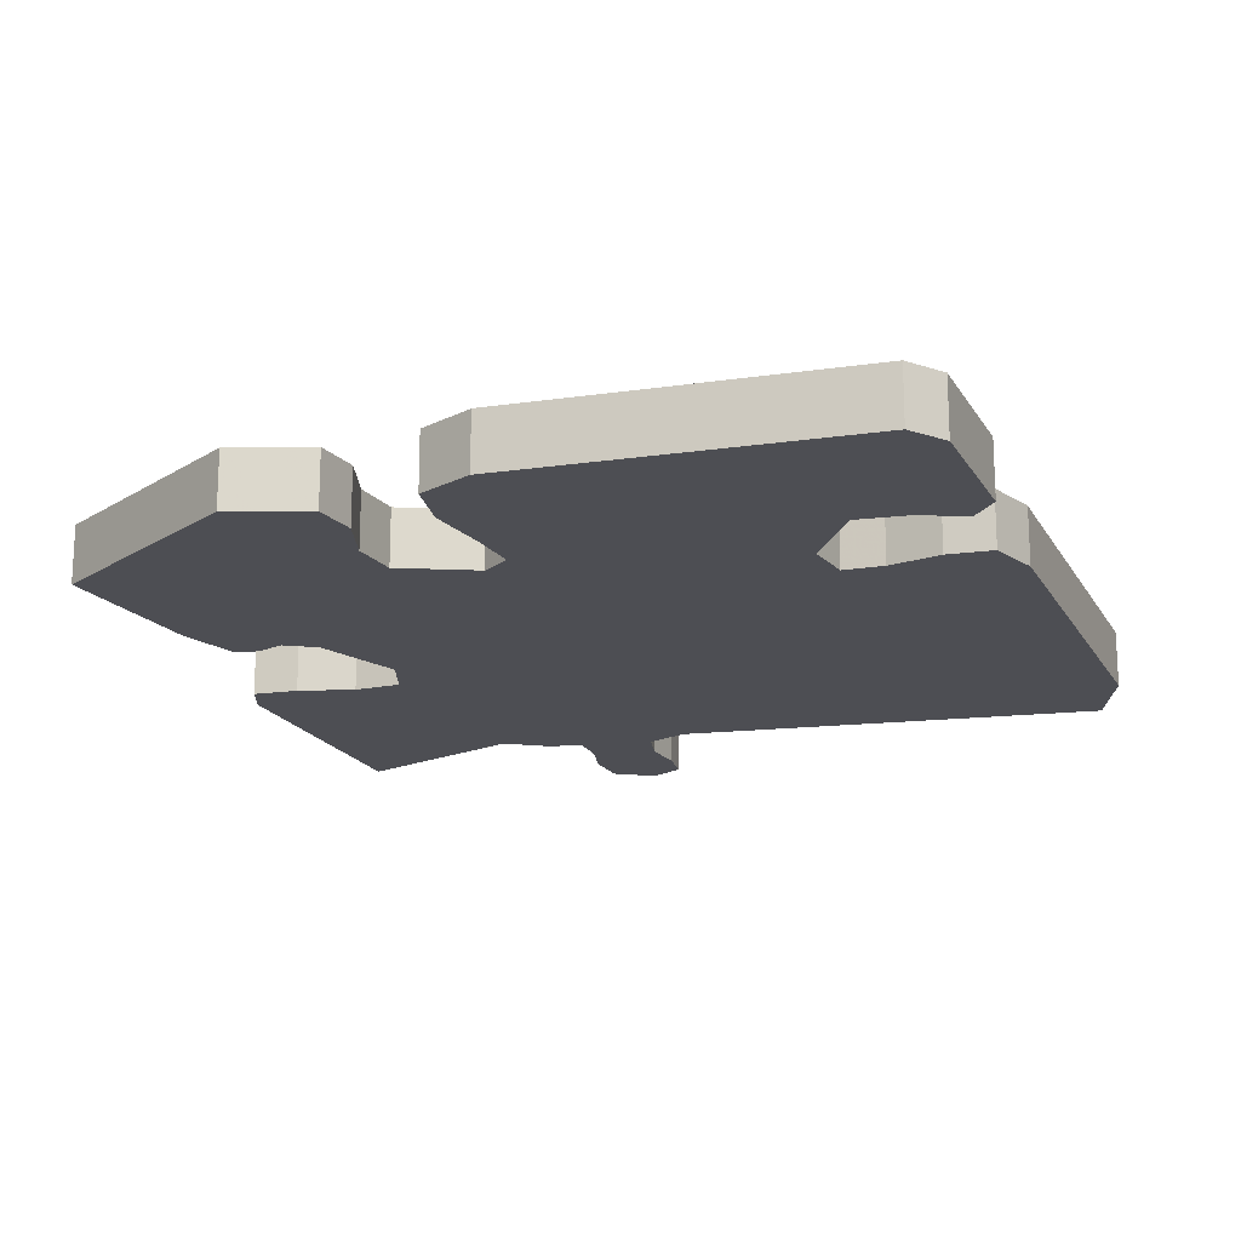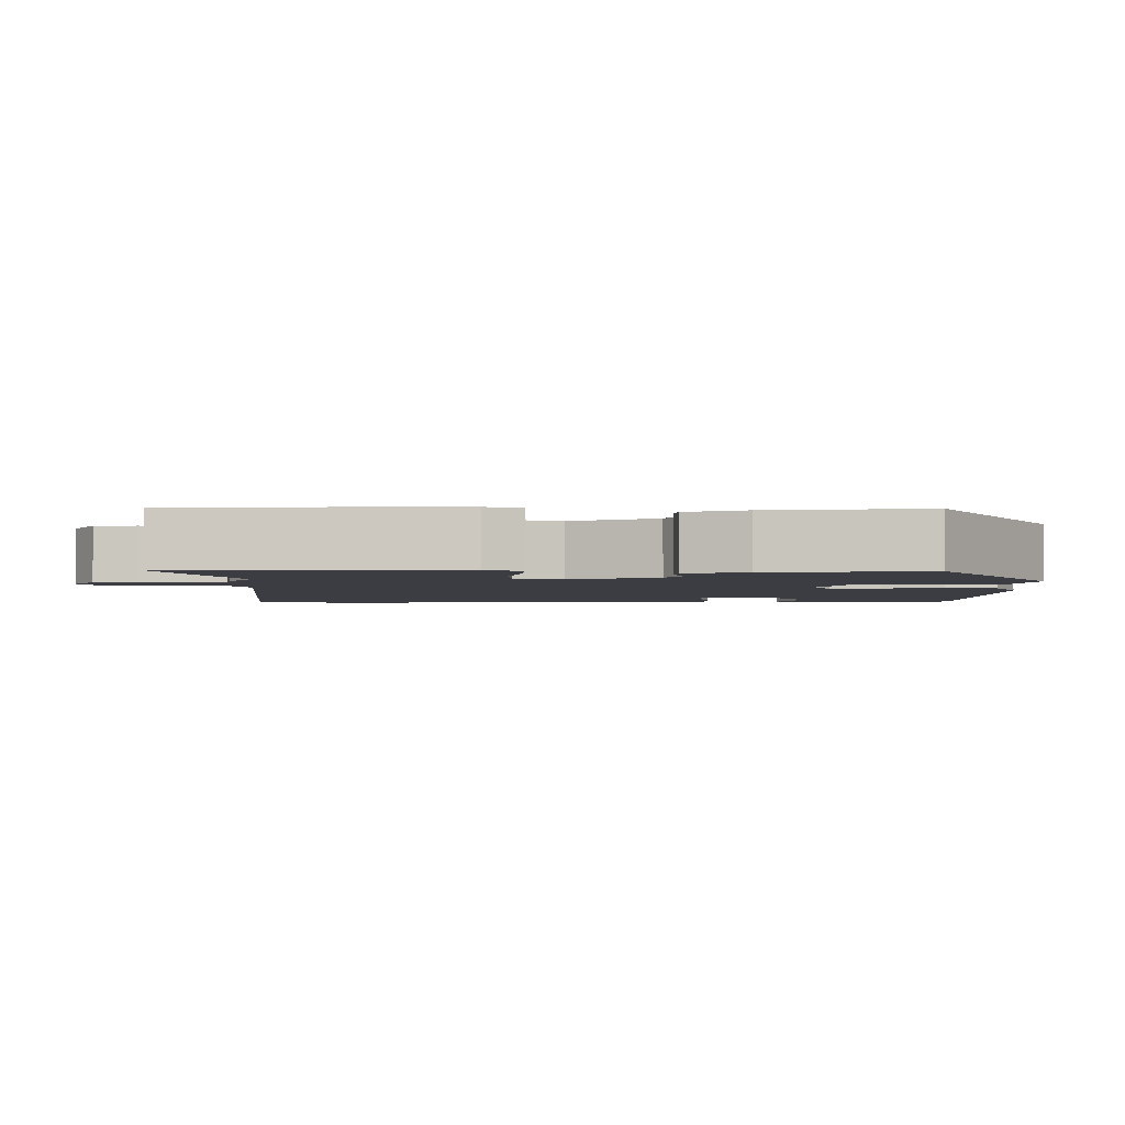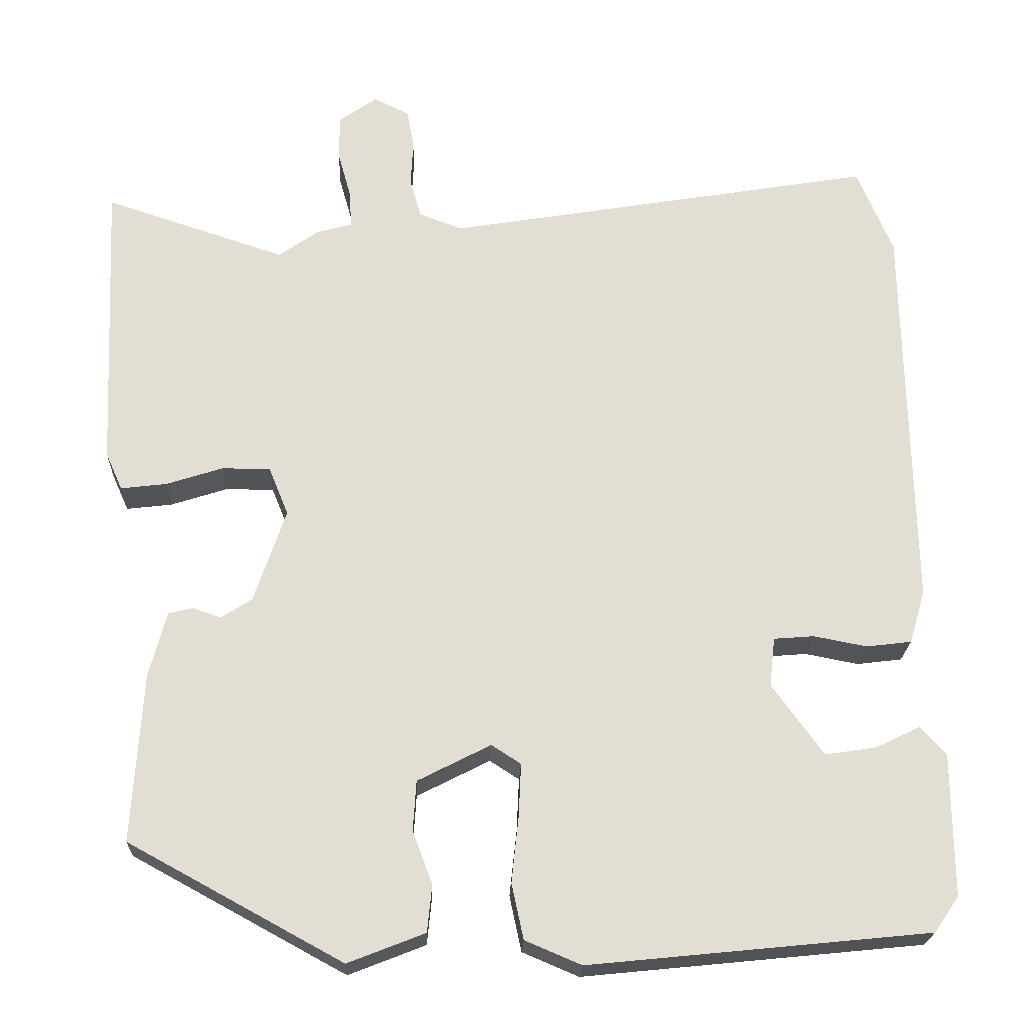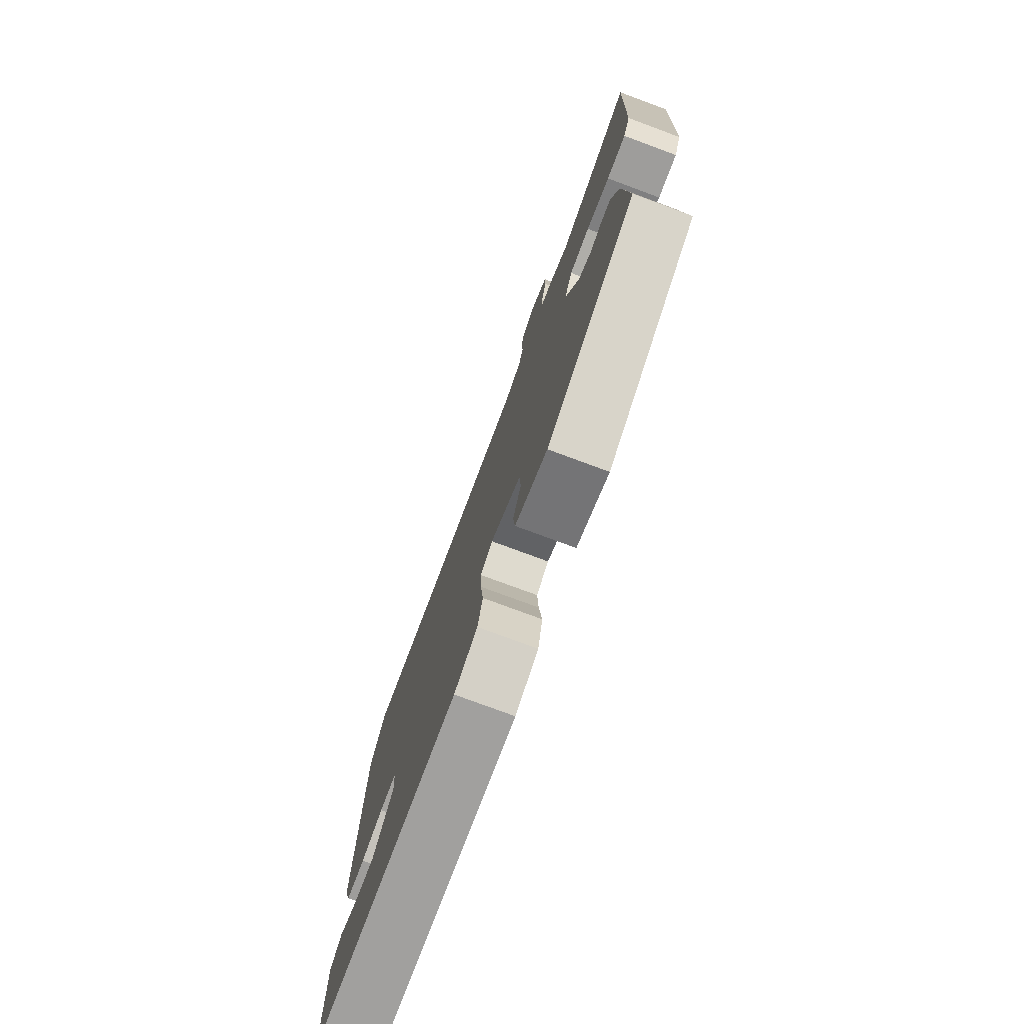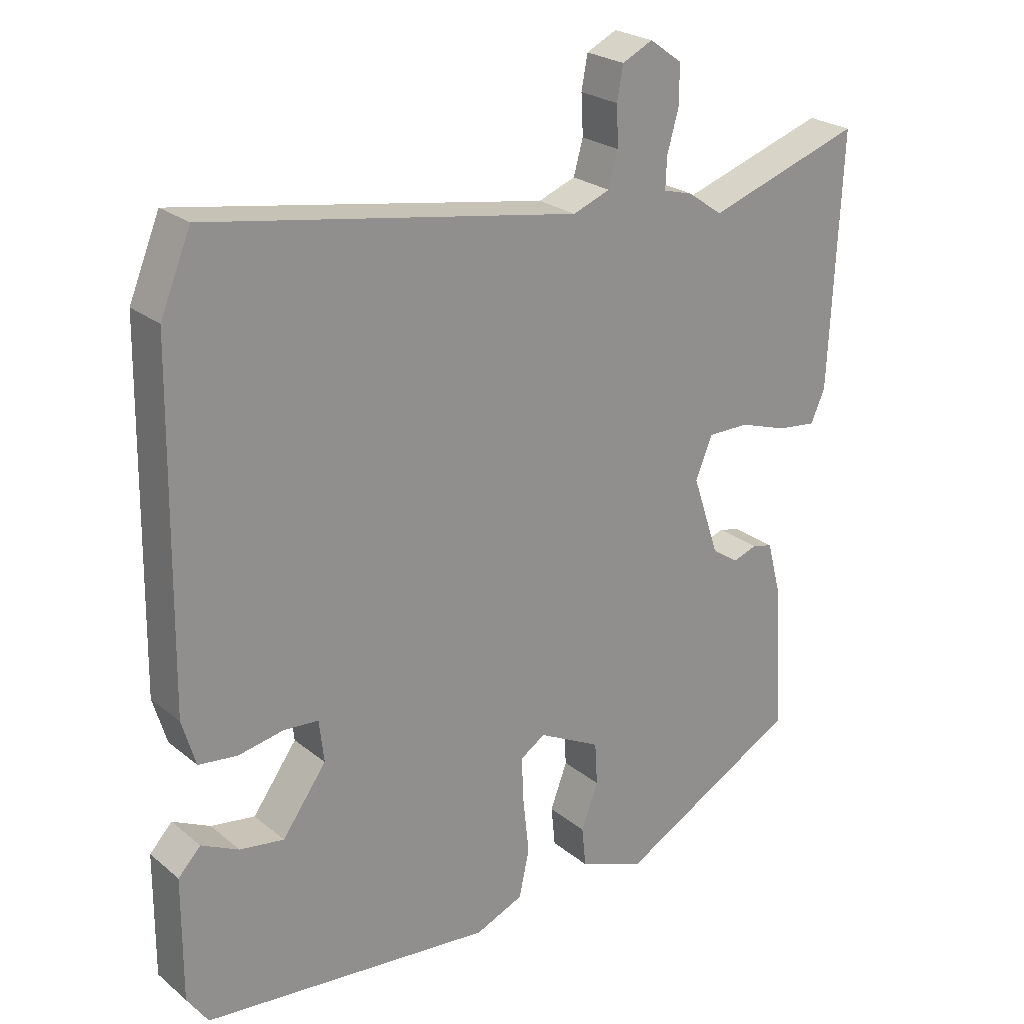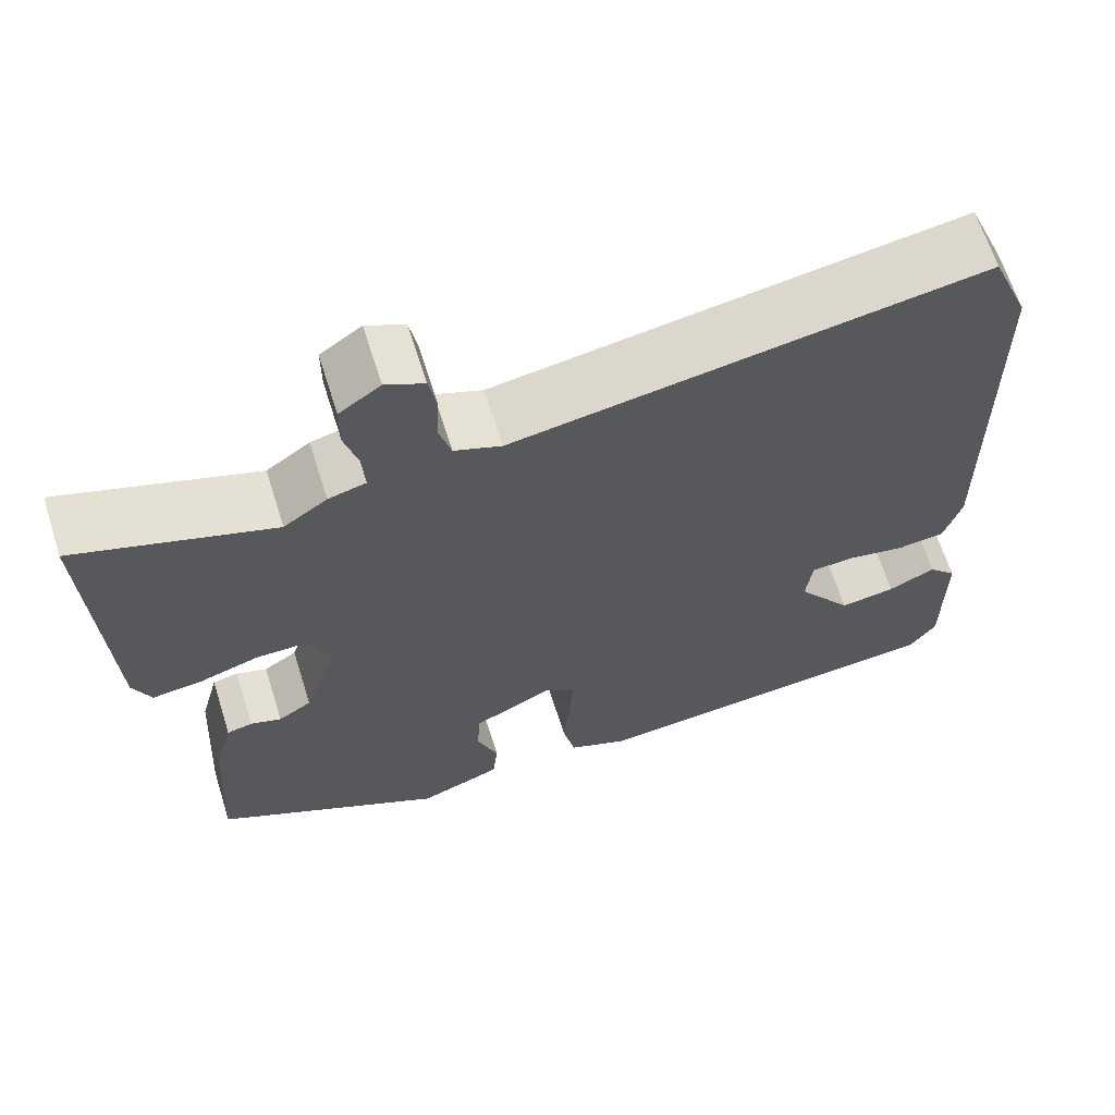
<metadata>
{"format":"obj","ext":"obj","renderer":"f3d","projection":"perspective","resolution":1024,"background":"white","views":[{"elev":-17.4,"azim":-158.0,"up":"+Y"},{"elev":-2.9,"azim":93.4,"up":"+Y"},{"elev":-22.2,"azim":178.0,"up":"+Z"},{"elev":-77.5,"azim":69.7,"up":"+Z"},{"elev":24.2,"azim":-37.4,"up":"+Z"},{"elev":65.3,"azim":162.5,"up":"+Z"}]}
</metadata>
<code>
v 0.321 0.07 0.441
v 0.55 0.07 0.517
v 0.533 0.07 0.144
v 0.512 0.07 0.097
v 0.454 0.07 0.104
v 0.383 0.07 0.127
v 0.322 0.07 0.127
v 0.297 0.07 0.066
v 0.337 0.07 -0.053
v 0.376 0.07 -0.078
v 0.412 0.07 -0.066
v 0.442 0.07 -0.073
v 0.464 0.07 -0.156
v 0.477 0.07 -0.369
v 0.207 0.07 -0.516
v 0.11 0.07 -0.478
v 0.104 0.07 -0.419
v 0.129 0.07 -0.352
v 0.125 0.07 -0.289
v 0.033 0.07 -0.242
v -0.004 0.07 -0.266
v -0.001 0.07 -0.333
v 0.008 0.07 -0.416
v -0.007 0.07 -0.486
v -0.078 0.07 -0.516
v -0.507 0.07 -0.473
v -0.538 0.07 -0.428
v -0.537 0.07 -0.248
v -0.504 0.07 -0.213
v -0.449 0.07 -0.24
v -0.384 0.07 -0.25
v -0.319 0.07 -0.16
v -0.326 0.07 -0.098
v -0.377 0.07 -0.094
v -0.444 0.07 -0.107
v -0.501 0.07 -0.1
v -0.521 0.07 -0.033
v -0.513 0.07 0.469
v -0.468 0.07 0.578
v 0.077 0.07 0.486
v 0.132 0.07 0.507
v 0.146 0.07 0.557
v 0.143 0.07 0.616
v 0.152 0.07 0.665
v 0.197 0.07 0.687
v 0.245 0.07 0.653
v 0.245 0.07 0.596
v 0.228 0.07 0.535
v 0.226 0.07 0.489
v 0.27 0.07 0.477
v 0.321 0 0.441
v 0.55 0 0.517
v 0.533 0 0.144
v 0.512 0 0.097
v 0.454 0 0.104
v 0.383 0 0.127
v 0.322 0 0.127
v 0.297 0 0.066
v 0.337 0 -0.053
v 0.376 0 -0.078
v 0.412 0 -0.066
v 0.442 0 -0.073
v 0.464 0 -0.156
v 0.477 0 -0.369
v 0.207 0 -0.516
v 0.11 0 -0.478
v 0.104 0 -0.419
v 0.129 0 -0.352
v 0.125 0 -0.289
v 0.033 0 -0.242
v -0.004 0 -0.266
v -0.001 0 -0.333
v 0.008 0 -0.416
v -0.007 0 -0.486
v -0.078 0 -0.516
v -0.507 0 -0.473
v -0.538 0 -0.428
v -0.537 0 -0.248
v -0.504 0 -0.213
v -0.449 0 -0.24
v -0.384 0 -0.25
v -0.319 0 -0.16
v -0.326 0 -0.098
v -0.377 0 -0.094
v -0.444 0 -0.107
v -0.501 0 -0.1
v -0.521 0 -0.033
v -0.513 0 0.469
v -0.468 0 0.578
v 0.077 0 0.486
v 0.132 0 0.507
v 0.146 0 0.557
v 0.143 0 0.616
v 0.152 0 0.665
v 0.197 0 0.687
v 0.245 0 0.653
v 0.245 0 0.596
v 0.228 0 0.535
v 0.226 0 0.489
v 0.27 0 0.477
f 49 50 1
f 46 47 48
f 45 46 48
f 44 45 48
f 43 44 48
f 42 43 48
f 41 42 48 49
f 40 41 49 1
f 39 40 1
f 38 39 1
f 37 38 1
f 36 37 1
f 35 36 1
f 34 35 1
f 28 29 30
f 27 28 30
f 26 27 30
f 25 26 30
f 24 25 30
f 24 30 31
f 23 24 31
f 22 23 31
f 21 22 31 32
f 16 17 18
f 15 16 18
f 14 15 18
f 13 14 18
f 12 13 18
f 11 12 18
f 10 11 18
f 9 10 18 19
f 8 9 19 20
f 4 5 6
f 3 4 6
f 2 3 6
f 1 2 6
f 1 6 7
f 1 7 8
f 34 1 8
f 33 34 8
f 21 32 33
f 20 21 33
f 8 20 33
f 51 100 99
f 98 97 96
f 98 96 95
f 98 95 94
f 98 94 93
f 98 93 92
f 99 98 92 91
f 51 99 91 90
f 51 90 89
f 51 89 88
f 51 88 87
f 51 87 86
f 51 86 85
f 51 85 84
f 80 79 78
f 80 78 77
f 80 77 76
f 80 76 75
f 80 75 74
f 81 80 74
f 81 74 73
f 81 73 72
f 82 81 72 71
f 68 67 66
f 68 66 65
f 68 65 64
f 68 64 63
f 68 63 62
f 68 62 61
f 68 61 60
f 69 68 60 59
f 70 69 59 58
f 56 55 54
f 56 54 53
f 56 53 52
f 56 52 51
f 57 56 51
f 58 57 51
f 58 51 84
f 58 84 83
f 83 82 71
f 83 71 70
f 83 70 58
f 1 51 52 2
f 2 52 53 3
f 3 53 54 4
f 4 54 55 5
f 5 55 56 6
f 6 56 57 7
f 7 57 58 8
f 8 58 59 9
f 9 59 60 10
f 10 60 61 11
f 11 61 62 12
f 12 62 63 13
f 13 63 64 14
f 14 64 65 15
f 15 65 66 16
f 16 66 67 17
f 17 67 68 18
f 18 68 69 19
f 19 69 70 20
f 20 70 71 21
f 21 71 72 22
f 22 72 73 23
f 23 73 74 24
f 24 74 75 25
f 25 75 76 26
f 26 76 77 27
f 27 77 78 28
f 28 78 79 29
f 29 79 80 30
f 30 80 81 31
f 31 81 82 32
f 32 82 83 33
f 33 83 84 34
f 34 84 85 35
f 35 85 86 36
f 36 86 87 37
f 37 87 88 38
f 38 88 89 39
f 39 89 90 40
f 40 90 91 41
f 41 91 92 42
f 42 92 93 43
f 43 93 94 44
f 44 94 95 45
f 45 95 96 46
f 46 96 97 47
f 47 97 98 48
f 48 98 99 49
f 49 99 100 50
f 50 100 51 1

</code>
